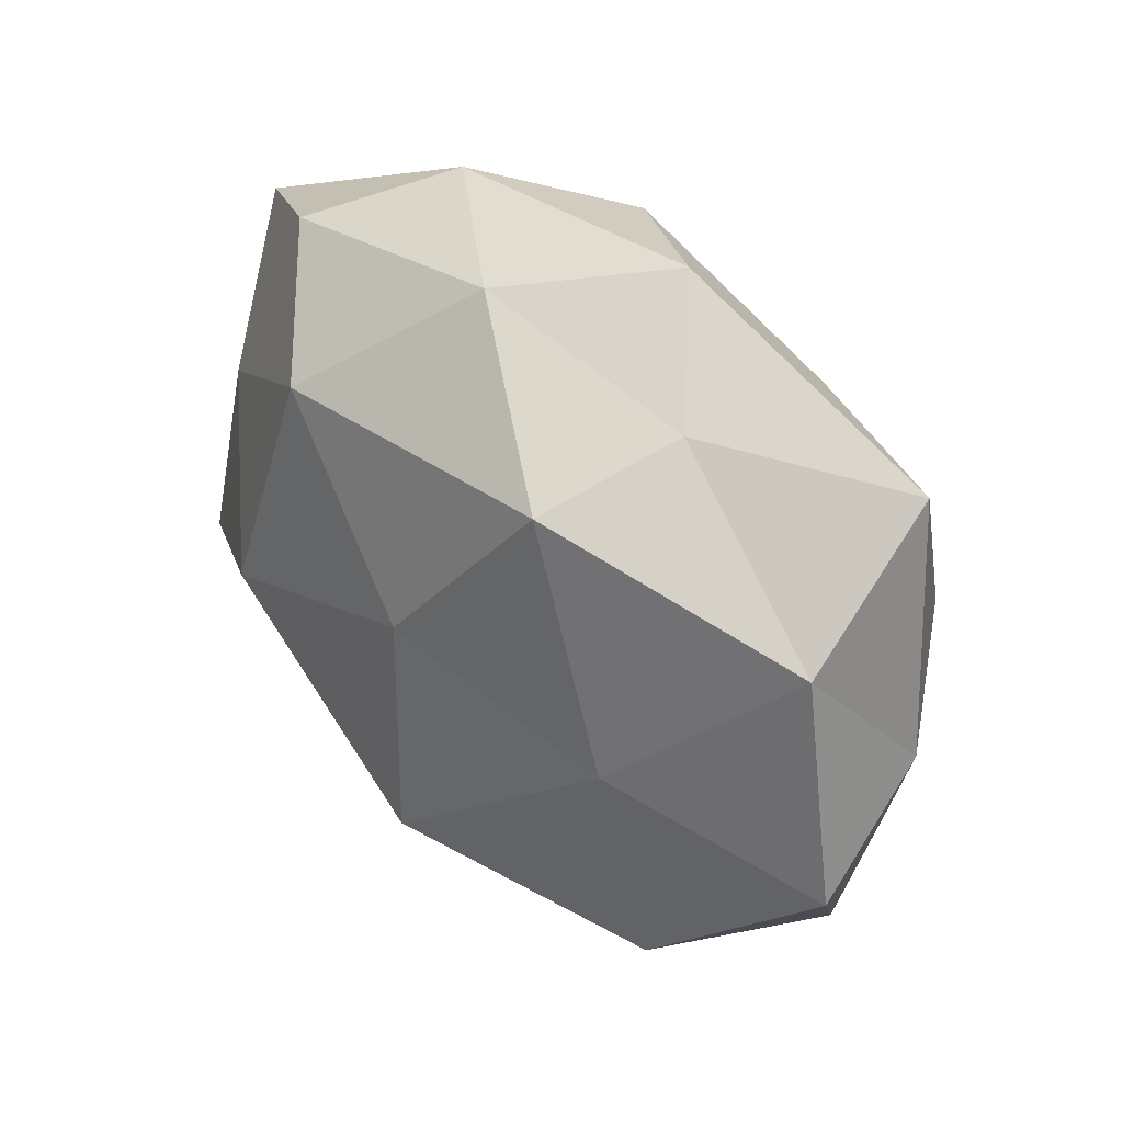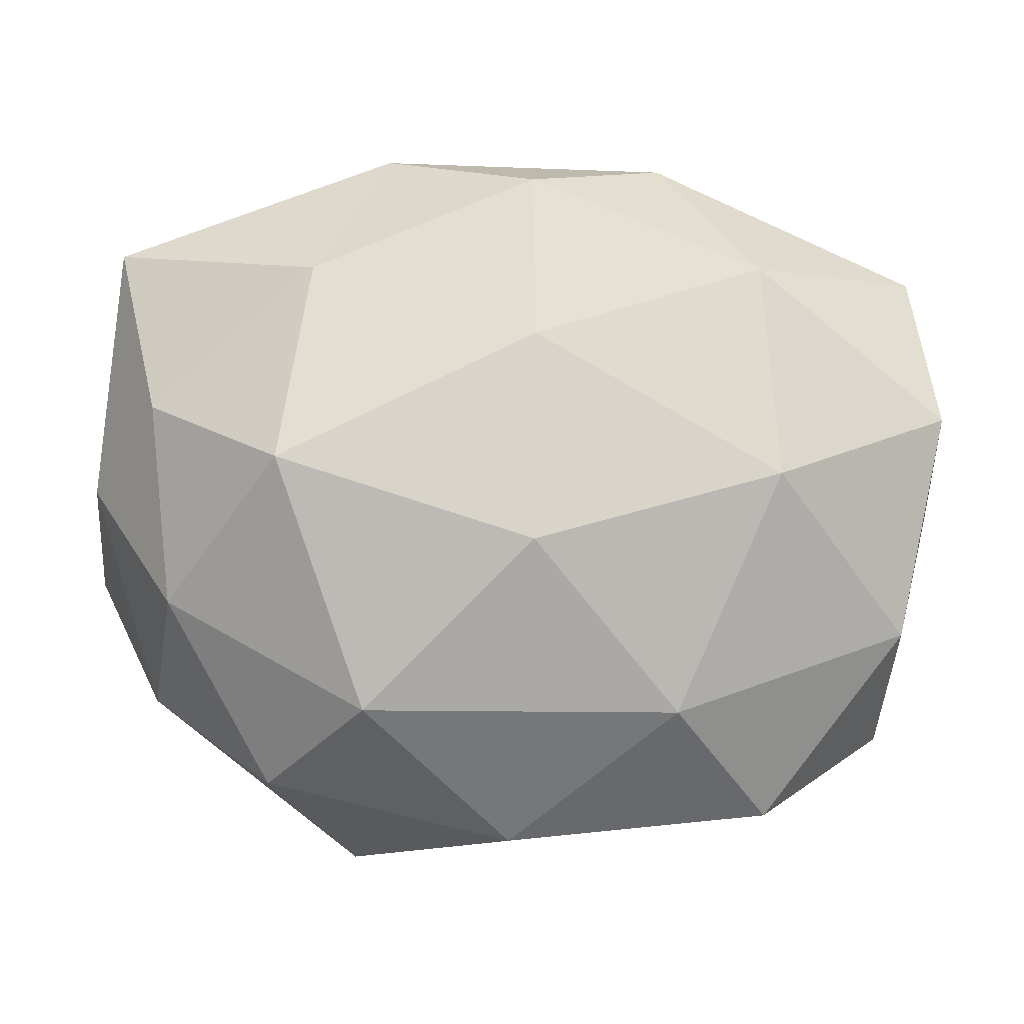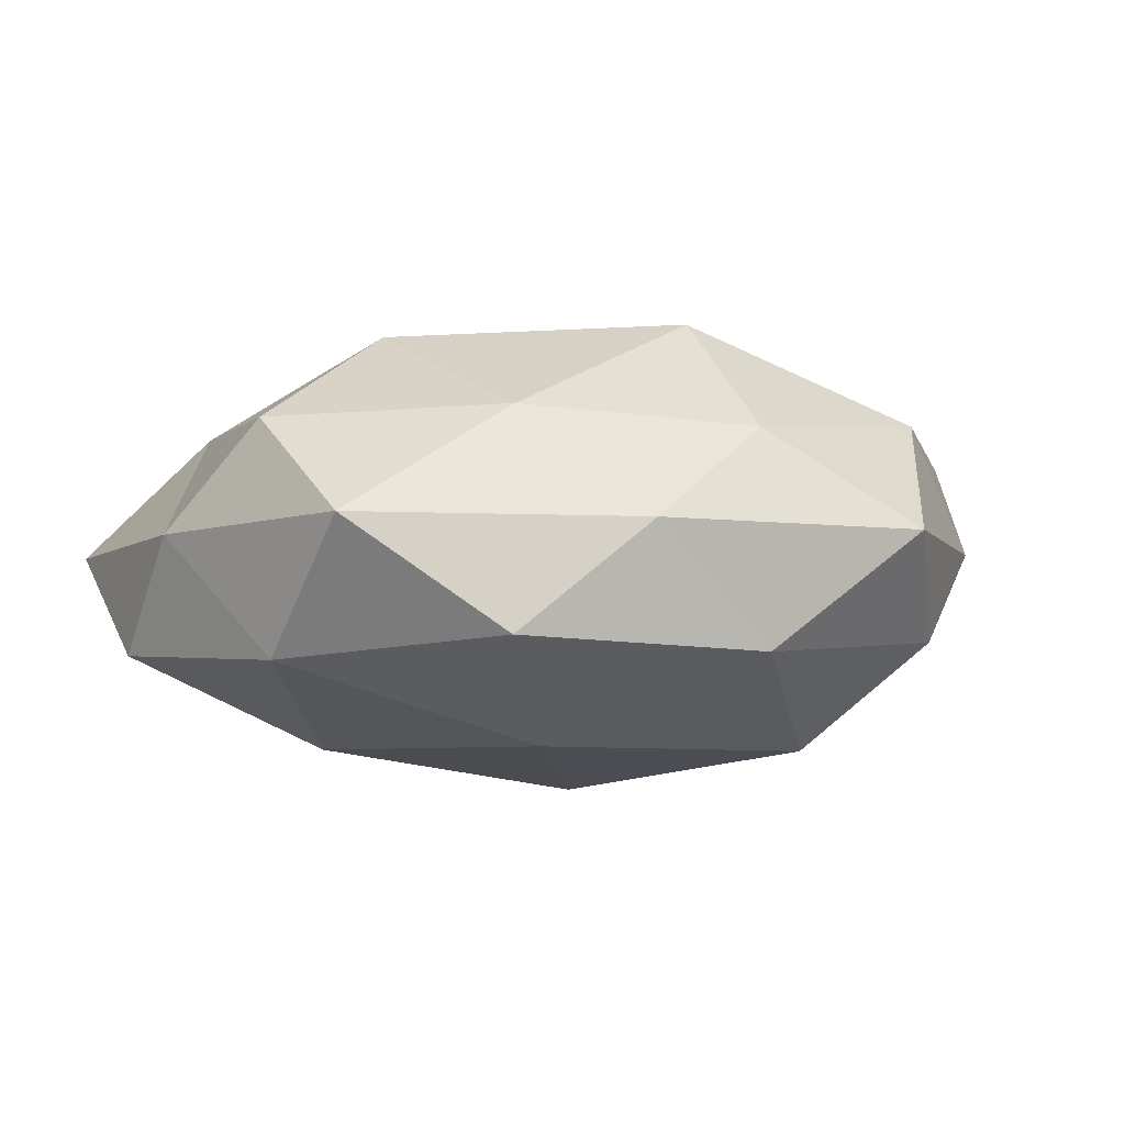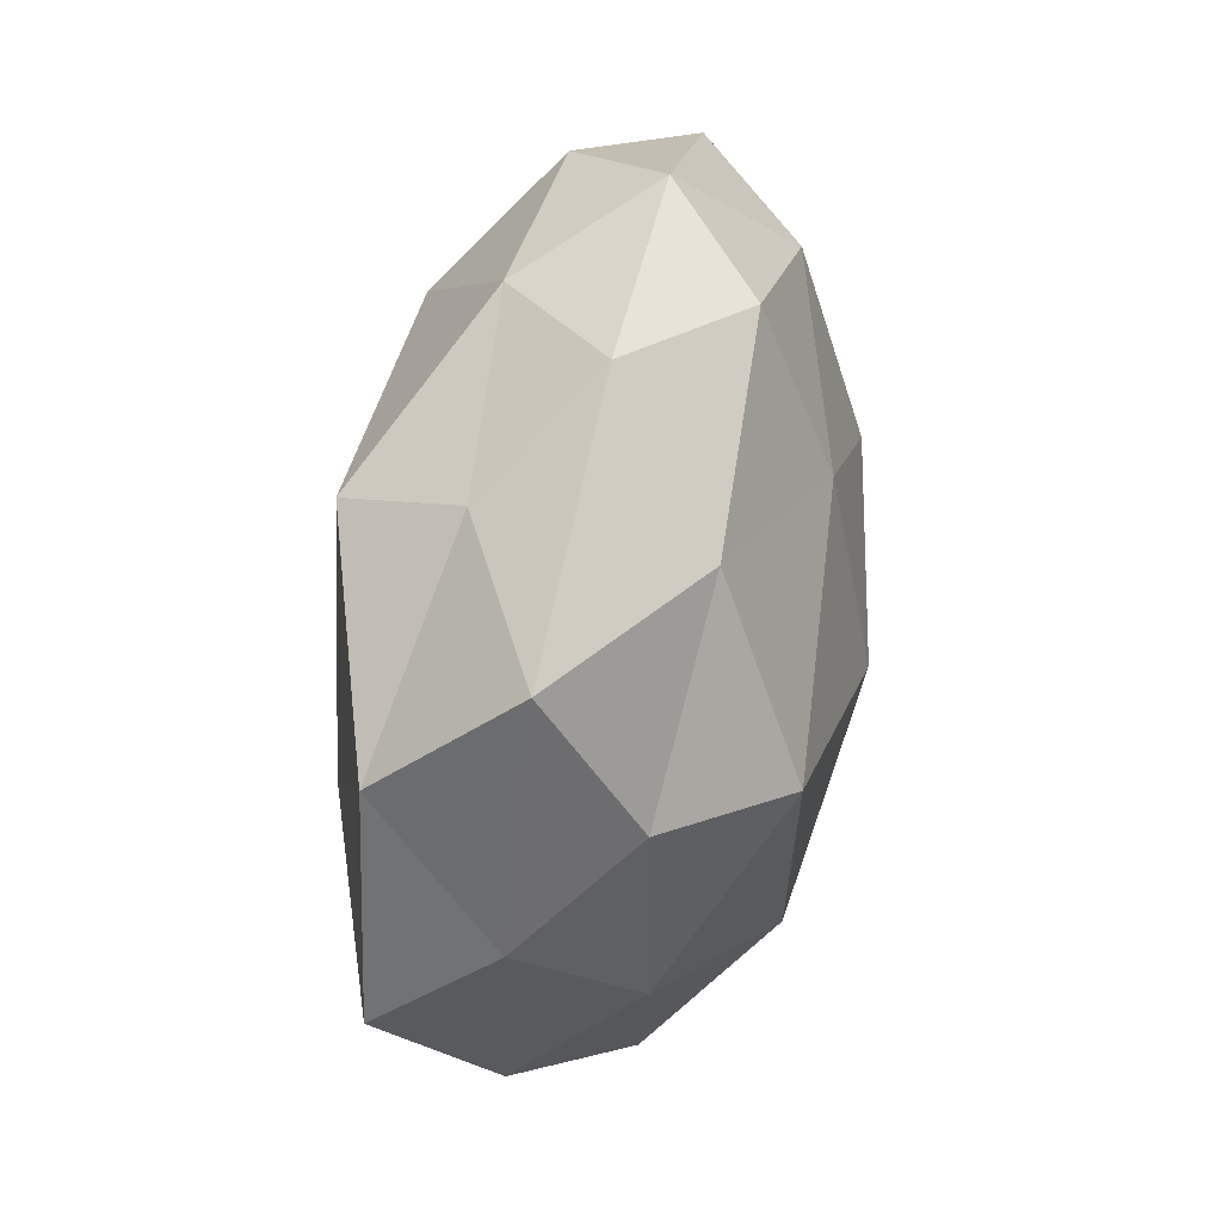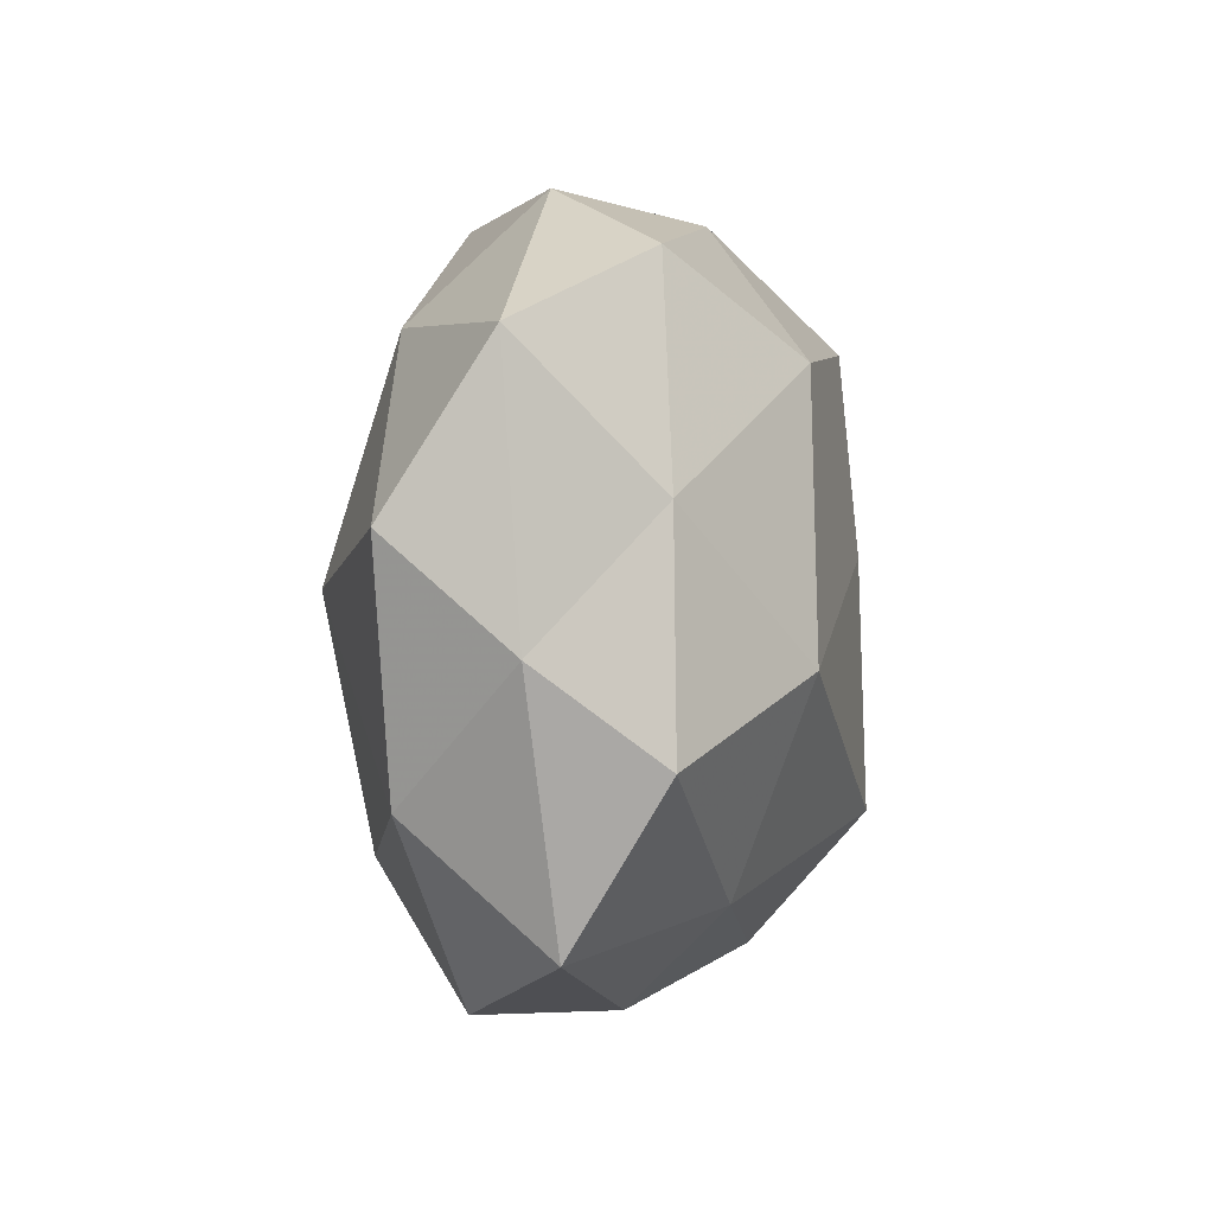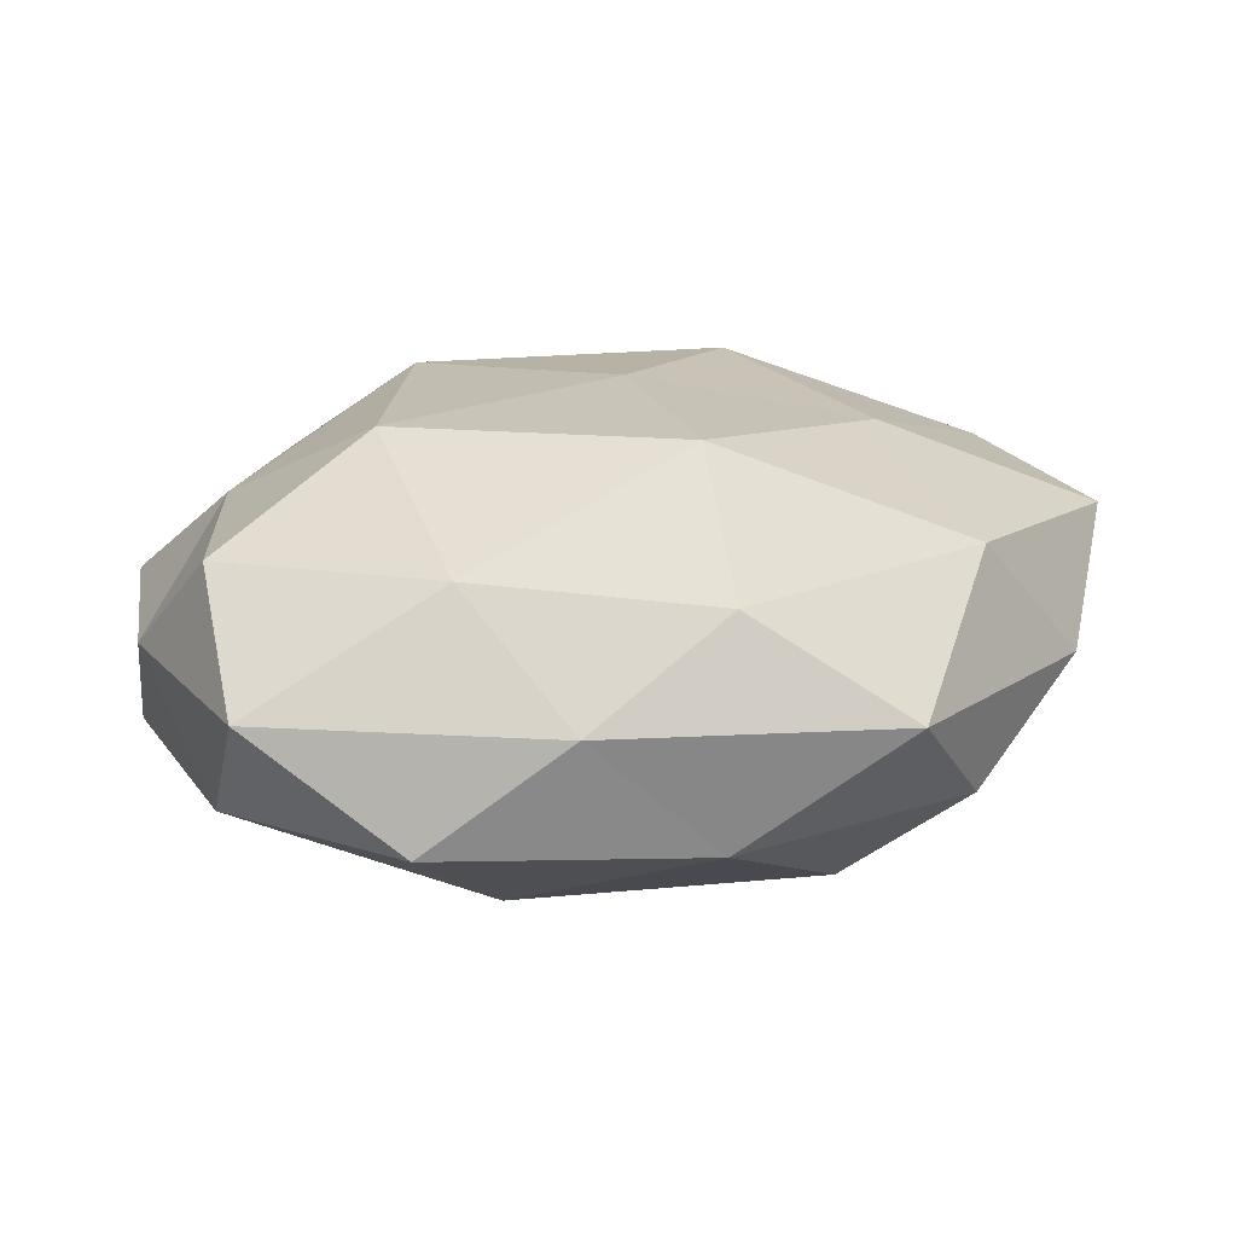
<metadata>
{"format":"obj","ext":"obj","renderer":"f3d","projection":"perspective","resolution":1024,"background":"white","views":[{"elev":36.0,"azim":47.3,"up":"+Y"},{"elev":-2.3,"azim":178.5,"up":"+Y"},{"elev":-0.3,"azim":-33.3,"up":"+Z"},{"elev":40.6,"azim":102.4,"up":"+Y"},{"elev":4.4,"azim":-78.8,"up":"+Y"},{"elev":22.1,"azim":-14.8,"up":"+Z"}]}
</metadata>
<code>
v 0.04428 0.02809 -0.004031
v 0.0144 0.03896 -0.003727
v -0.01666 -0.02245 -0.01898
v 0.00107 -0.03689 -0.009526
v 0.02416 0.02948 0.006282
v -0.001528 0.01769 -0.02084
v -0.01531 0.02266 0.02083
v -0.04498 0.02563 -0.000259
v 0.03809 -0.01076 -0.0123
v 0.002381 0.004446 0.02338
v -0.02111 -0.02493 0.01473
v -0.04685 0.009312 -0.01039
v -0.03674 0.01136 0.01227
v 0.002722 -0.03312 0.01286
v -0.00121 -0.004197 -0.02546
v -0.02729 0.03258 0.009614
v -0.02727 -0.03437 -0.007484
v -0.001499 0.03535 -0.0135
v 0.04743 0.001607 -0.001985
v 0.0002726 0.03571 0.009052
v -0.02628 0.0256 -0.01348
v 0.04458 0.01539 0.01039
v 0.02742 -0.03058 -0.009217
v 0.003209 -0.01991 0.02423
v -0.01251 -0.03676 0.003559
v 0.03986 0.01041 -0.01248
v -0.02406 -0.003761 0.02276
v 0.04832 -0.008725 0.0104
v 0.02575 0.004435 -0.02311
v -0.02759 0.00289 -0.02046
v 0.04077 -0.02194 0.0002128
v -0.04166 -0.02665 0.003896
v -0.04221 -0.01441 -0.01016
v -0.04155 -0.01057 0.01342
v -0.01601 0.03827 -0.002455
v 0.01665 -0.02208 -0.02087
v 0.01832 -0.03991 0.002584
v -0.04741 -0.00103 0.002024
v 0.01859 0.02386 0.01962
v 0.02234 0.02543 -0.01468
v 0.02886 -0.02617 0.0141
v 0.02669 -0.002073 0.01883
f 1 2 5
f 7 16 13
f 13 16 8
f 3 4 17
f 20 5 2
f 7 20 16
f 21 12 8
f 6 21 18
f 5 22 1
f 22 19 1
f 24 11 14
f 14 11 25
f 17 4 25
f 1 19 26
f 9 26 19
f 10 7 27
f 7 13 27
f 10 27 24
f 27 11 24
f 22 28 19
f 15 6 29
f 29 26 9
f 15 3 30
f 15 30 6
f 30 21 6
f 30 12 21
f 9 19 31
f 23 9 31
f 31 19 28
f 11 32 25
f 25 32 17
f 3 17 33
f 3 33 30
f 30 33 12
f 33 17 32
f 27 34 11
f 27 13 34
f 11 34 32
f 35 8 16
f 35 2 18
f 20 2 35
f 16 20 35
f 21 8 35
f 18 21 35
f 36 4 3
f 15 36 3
f 36 23 4
f 36 9 23
f 29 9 36
f 15 29 36
f 4 23 37
f 4 37 25
f 25 37 14
f 31 37 23
f 38 8 12
f 13 8 38
f 12 33 38
f 33 32 38
f 34 13 38
f 38 32 34
f 10 39 7
f 39 5 20
f 39 20 7
f 39 22 5
f 40 2 1
f 40 18 2
f 6 18 40
f 26 40 1
f 6 40 29
f 29 40 26
f 24 14 41
f 28 41 31
f 41 14 37
f 41 37 31
f 10 24 42
f 42 28 22
f 10 42 39
f 42 22 39
f 24 41 42
f 42 41 28

</code>
